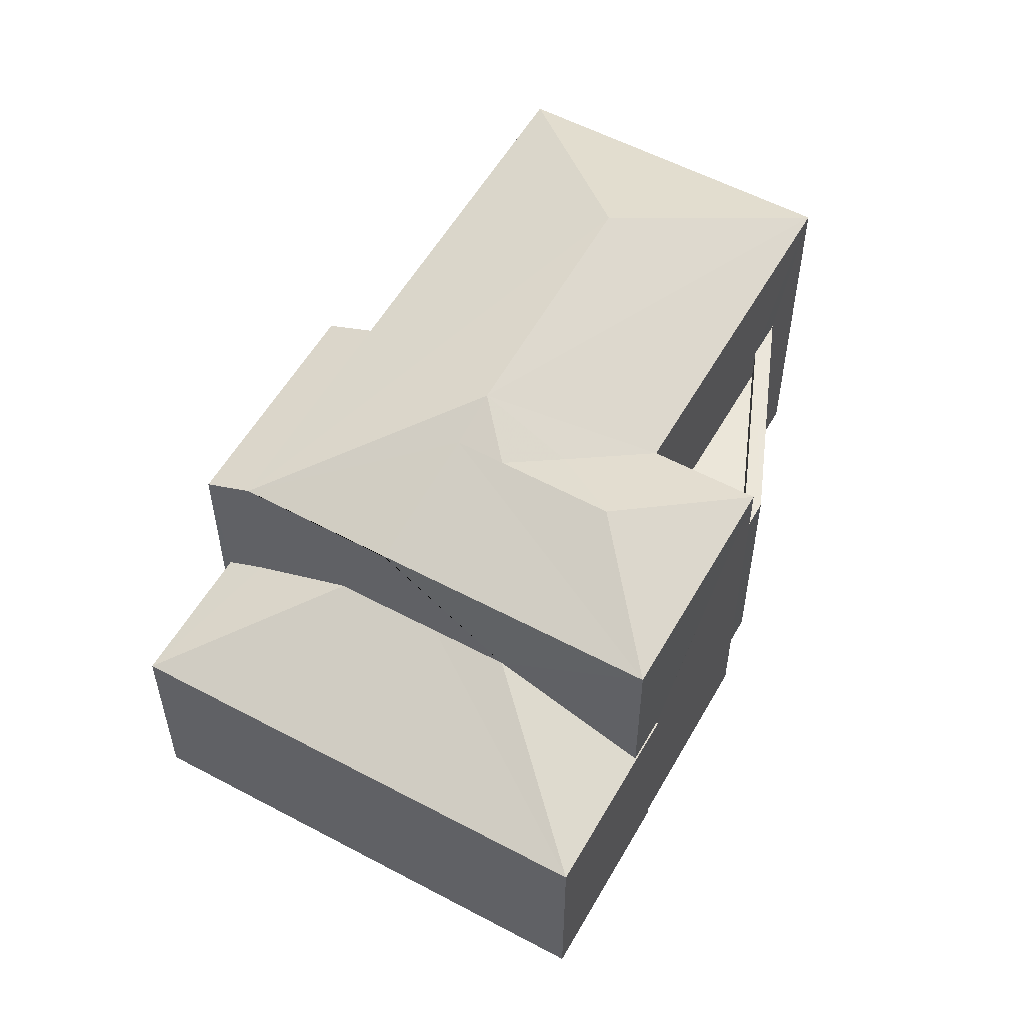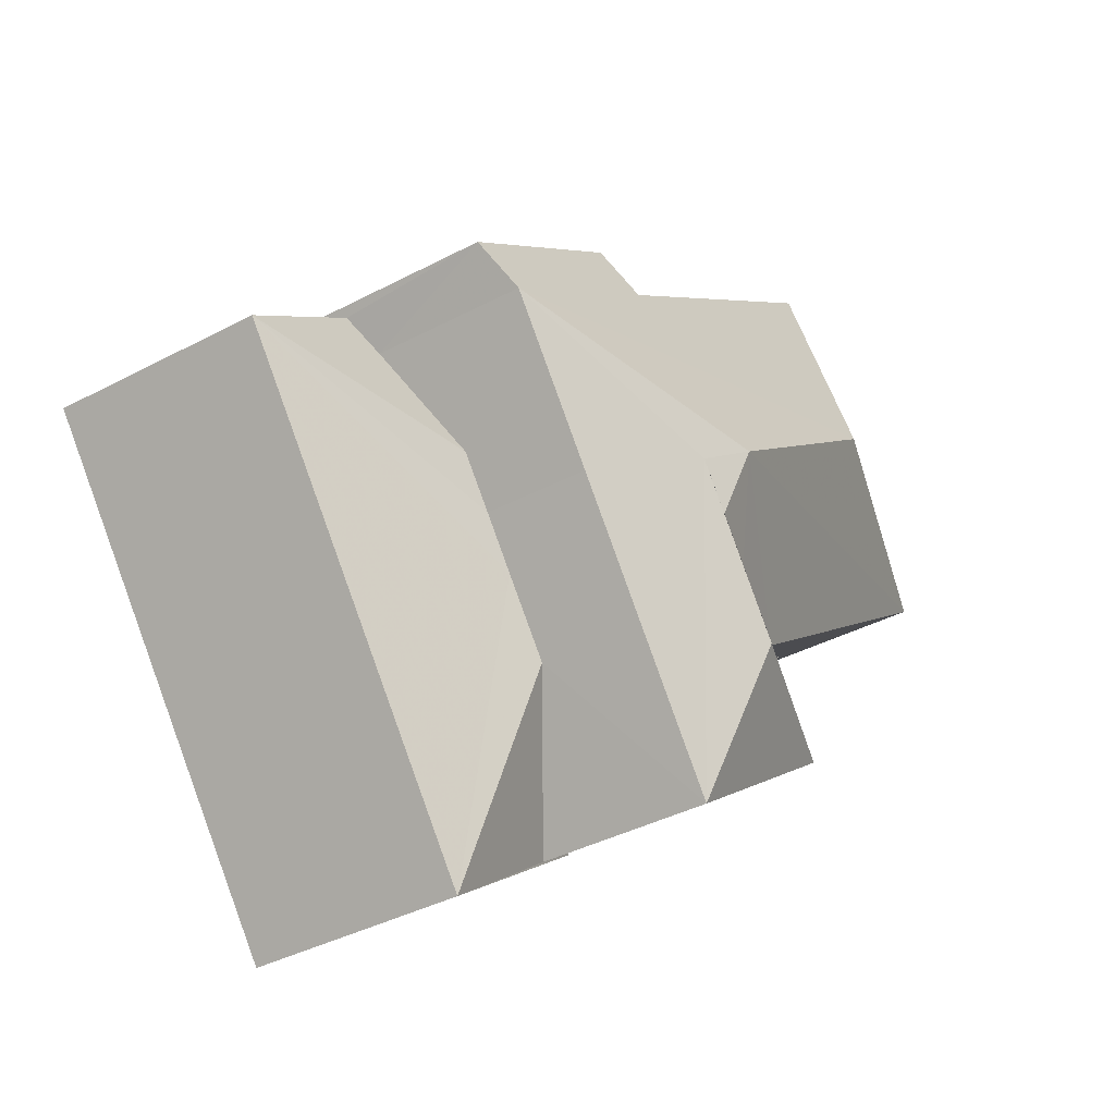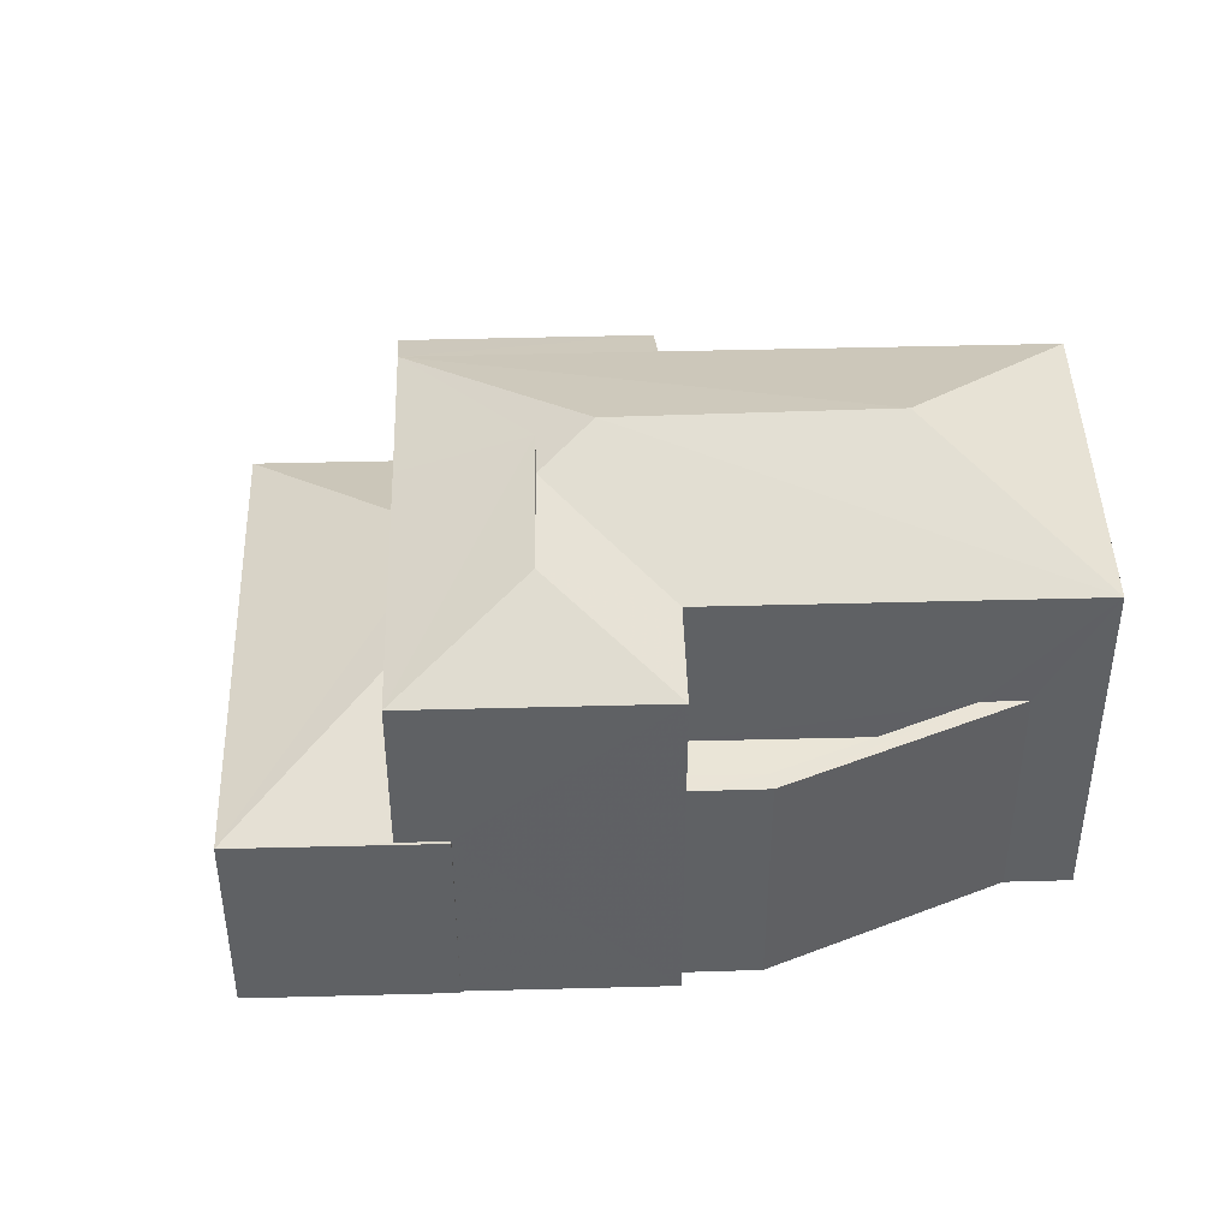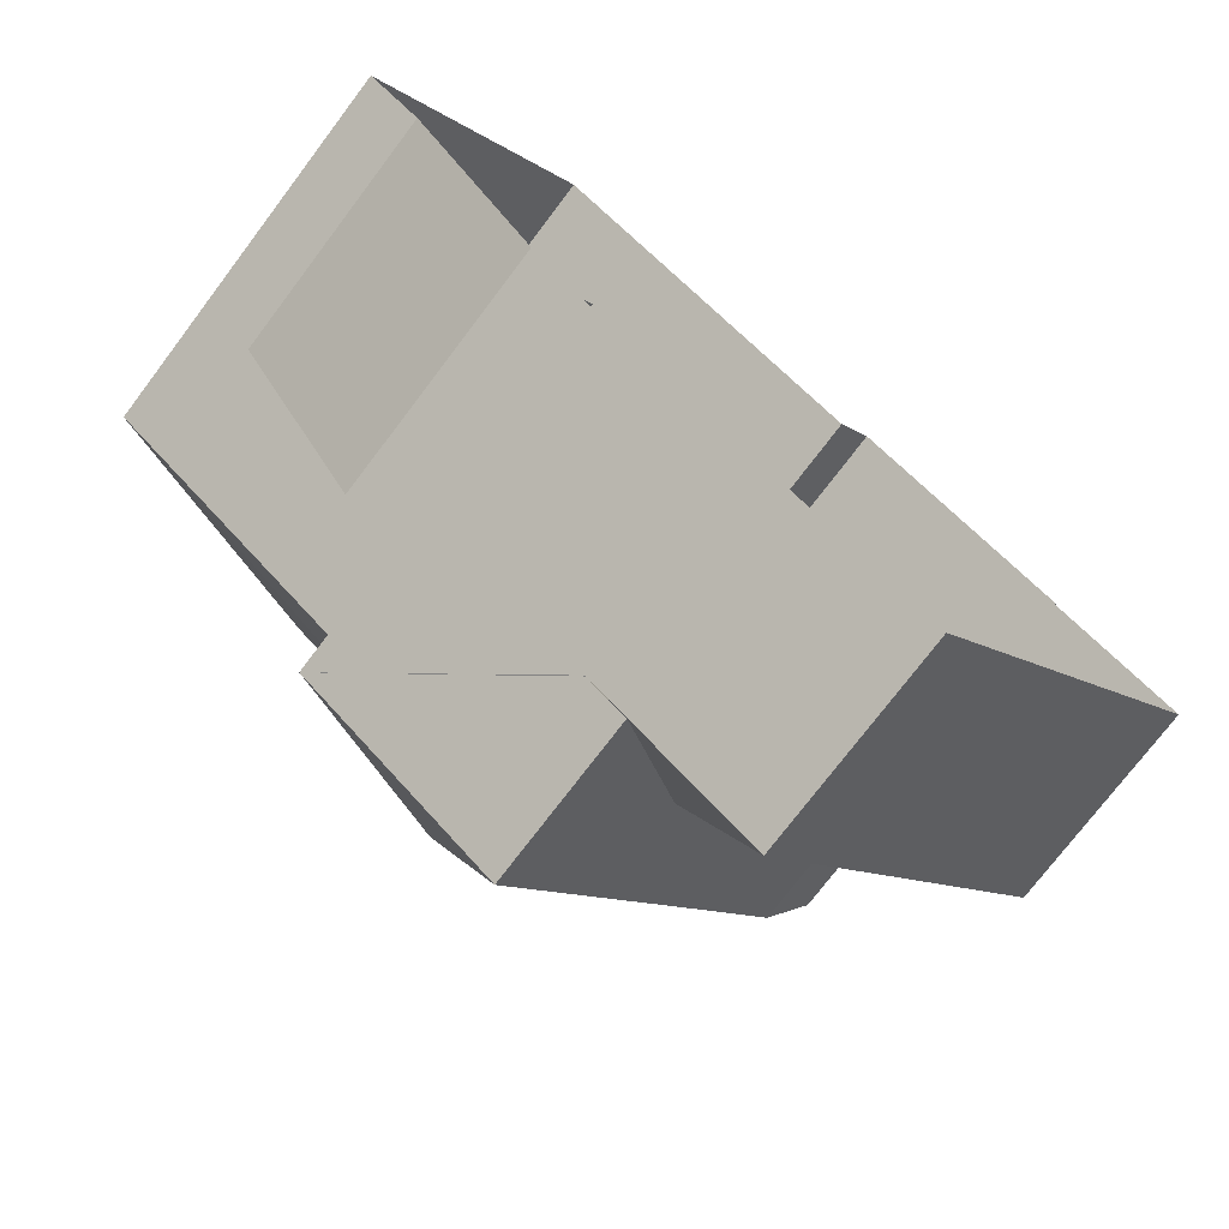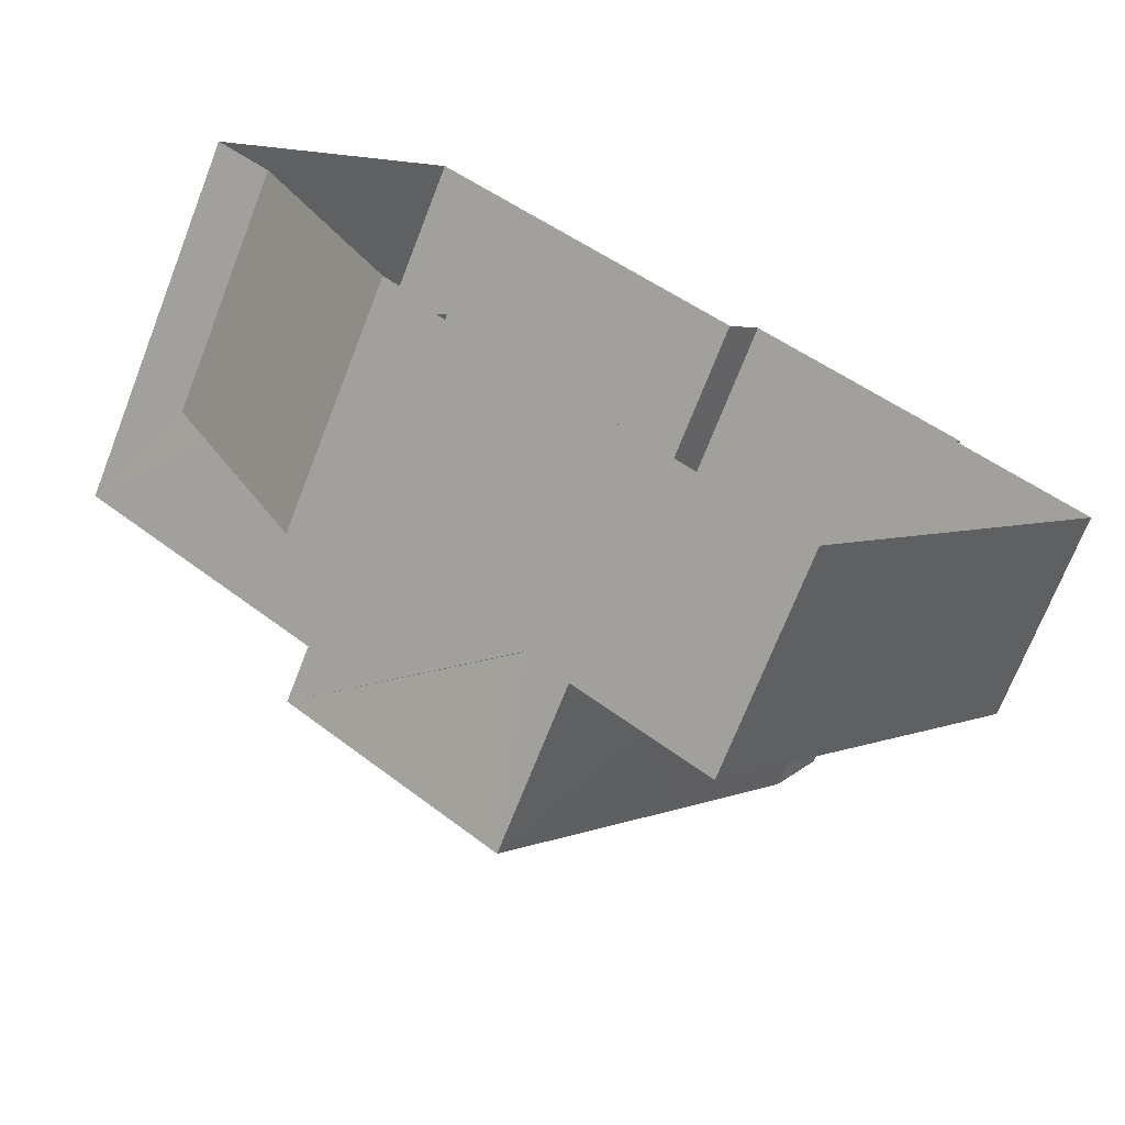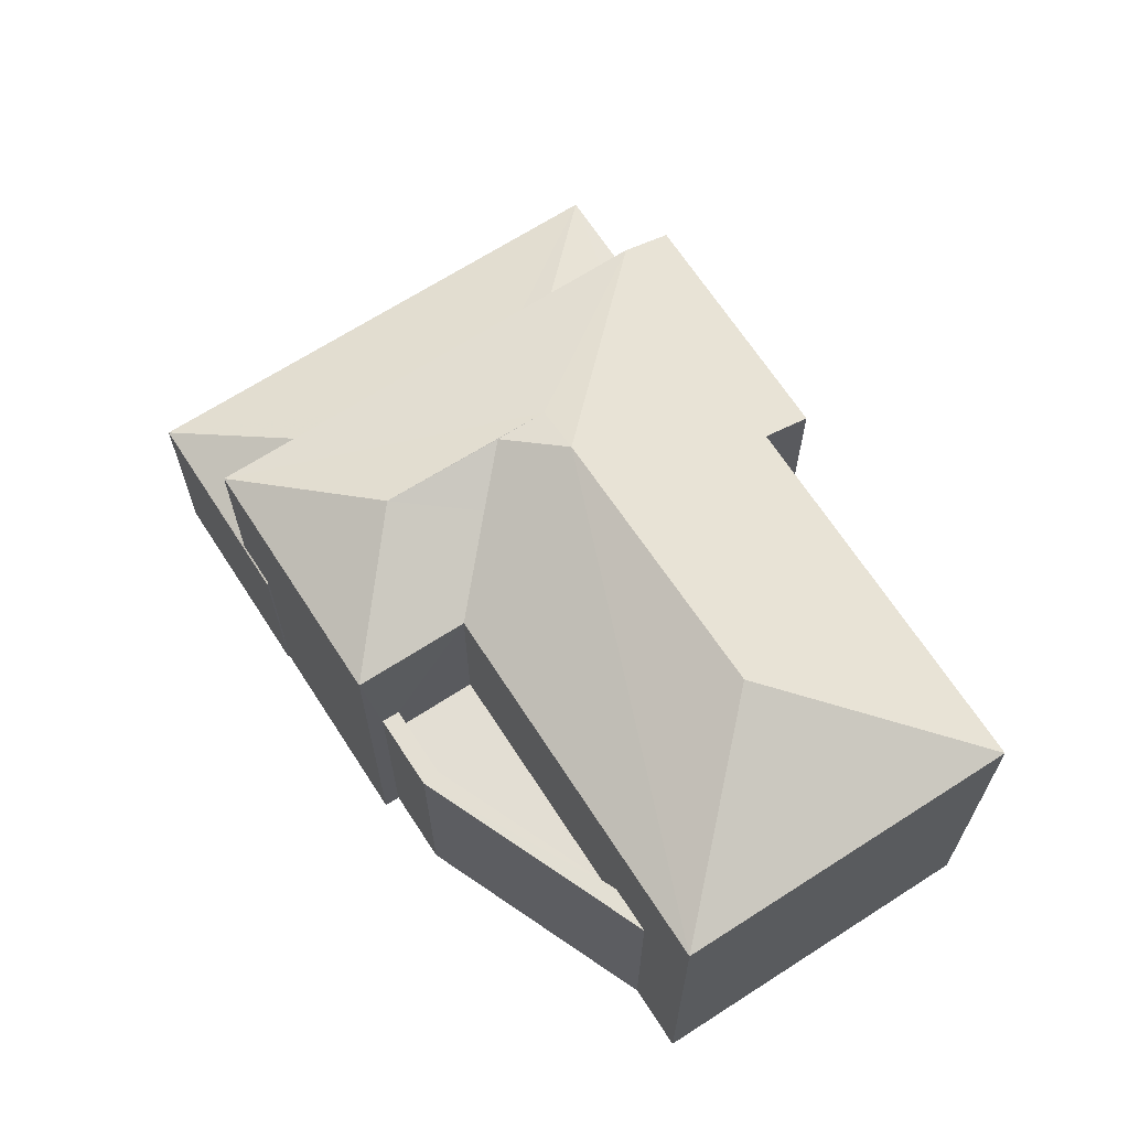
<metadata>
{"format":"obj","ext":"obj","renderer":"f3d","projection":"perspective","resolution":1024,"background":"white","views":[{"elev":55.8,"azim":-23.2,"up":"+Z"},{"elev":-38.6,"azim":-56.2,"up":"+Y"},{"elev":44.1,"azim":35.7,"up":"+Z"},{"elev":-74.5,"azim":142.9,"up":"+Y"},{"elev":-70.5,"azim":158.7,"up":"+Y"},{"elev":67.2,"azim":94.6,"up":"+Z"}]}
</metadata>
<code>
v -8.945e+04 -9.996e+04 2.64
v -8.945e+04 -9.997e+04 2.64
v -8.945e+04 -9.997e+04 2.641
v -8.945e+04 -9.997e+04 2.641
v -8.945e+04 -9.997e+04 2.641
v -8.946e+04 -9.997e+04 2.642
v -8.946e+04 -9.997e+04 2.642
v -8.945e+04 -9.997e+04 2.641
v -8.945e+04 -9.998e+04 2.643
v -8.946e+04 -9.997e+04 2.642
v -8.945e+04 -9.997e+04 2.641
v -8.945e+04 -9.998e+04 2.642
v -8.945e+04 -9.997e+04 2.641
v -8.945e+04 -9.998e+04 2.642
v -8.945e+04 -9.997e+04 6.022
v -8.945e+04 -9.997e+04 6.022
v -8.945e+04 -9.997e+04 6.021
v -8.945e+04 -9.997e+04 6.022
v -8.945e+04 -9.998e+04 6.07
v -8.945e+04 -9.998e+04 6.071
v -8.945e+04 -9.998e+04 6.058
v -8.945e+04 -9.998e+04 6.058
v -8.945e+04 -9.997e+04 7.129
v -8.946e+04 -9.997e+04 8.768
v -8.945e+04 -9.997e+04 9.981
v -8.945e+04 -9.997e+04 8.767
v -8.946e+04 -9.997e+04 8.768
v -8.945e+04 -9.996e+04 8.766
v -8.945e+04 -9.997e+04 8.432
v -8.946e+04 -9.997e+04 8.432
v -8.946e+04 -9.997e+04 8.768
v -8.946e+04 -9.997e+04 8.768
v -8.945e+04 -9.997e+04 9.632
v -8.945e+04 -9.997e+04 9.63
v -8.945e+04 -9.997e+04 8.766
v -8.945e+04 -9.997e+04 9.982
v -8.945e+04 -9.997e+04 6.721
v -8.945e+04 -9.997e+04 6.721
v -8.945e+04 -9.997e+04 6.722
v -8.945e+04 -9.997e+04 6.722
v -8.945e+04 -9.997e+04 6.722
v -8.945e+04 -9.997e+04 6.722
v -8.946e+04 -9.997e+04 6.347
v -8.946e+04 -9.997e+04 6.058
v -8.946e+04 -9.997e+04 6.058
v -8.946e+04 -9.997e+04 7.12
v -8.945e+04 -9.998e+04 8.768
v -8.945e+04 -9.997e+04 9.632
v -8.945e+04 -9.997e+04 9.628
v -8.945e+04 -9.997e+04 9.286
v -8.945e+04 -9.997e+04 8.767
v -8.945e+04 -9.997e+04 8.767
v -8.945e+04 -9.997e+04 7.119
v -8.946e+04 -9.997e+04 7.119
v -8.946e+04 -9.997e+04 8.768
v -8.945e+04 -9.998e+04 6.058
f 1 2 3
f 4 5 6
f 3 5 1
f 6 7 4
f 8 5 3
f 6 9 10
f 11 12 13
f 8 13 5
f 14 9 12
f 5 12 6
f 6 12 9
f 5 13 12
f 15 16 17
f 15 18 16
f 19 20 21
f 21 20 22
f 20 23 22
f 24 25 26
f 24 26 27
f 25 28 26
f 27 26 29
f 30 27 29
f 31 32 33
f 34 31 33
f 35 25 36
f 37 38 39
f 39 40 41
f 41 40 42
f 38 40 39
f 43 44 45
f 46 43 45
f 47 48 33
f 49 48 50
f 34 33 49
f 33 48 49
f 48 51 52
f 50 48 52
f 53 54 45
f 53 45 22
f 54 46 45
f 55 31 24
f 55 24 27
f 49 36 34
f 31 34 24
f 34 36 24
f 24 36 25
f 32 47 33
f 51 48 47
f 25 35 28
f 53 22 23
f 49 50 36
f 36 52 35
f 36 50 52
f 41 8 39
f 41 13 8
f 22 45 10
f 9 22 10
f 38 52 15
f 52 38 35
f 35 37 2
f 15 17 38
f 2 37 3
f 38 37 35
f 5 26 28
f 1 5 28
f 55 54 53
f 32 55 23
f 32 23 47
f 23 20 47
f 55 53 23
f 44 10 45
f 44 6 10
f 12 21 14
f 12 56 21
f 18 15 42
f 13 41 11
f 15 52 42
f 11 41 51
f 42 52 51
f 41 42 51
f 44 43 30
f 6 44 7
f 43 27 30
f 7 44 30
f 11 56 12
f 20 19 47
f 51 56 11
f 19 56 51
f 19 51 47
f 37 39 8
f 3 37 8
f 18 40 16
f 18 42 40
f 38 16 40
f 38 17 16
f 46 55 27
f 27 43 46
f 54 55 46
f 21 9 14
f 21 22 9
f 30 29 4
f 7 30 4
f 31 55 32
f 29 5 4
f 29 26 5
f 56 19 21
f 1 35 2
f 1 28 35

</code>
